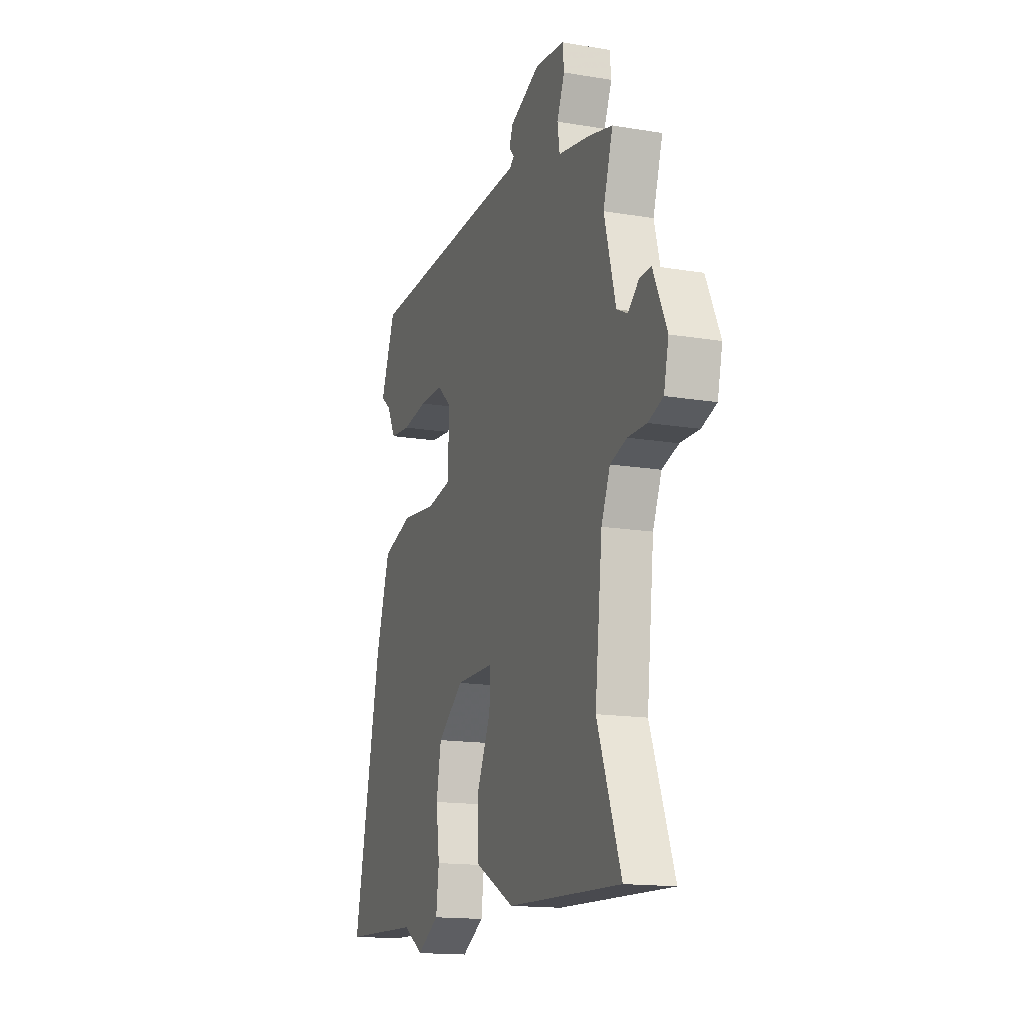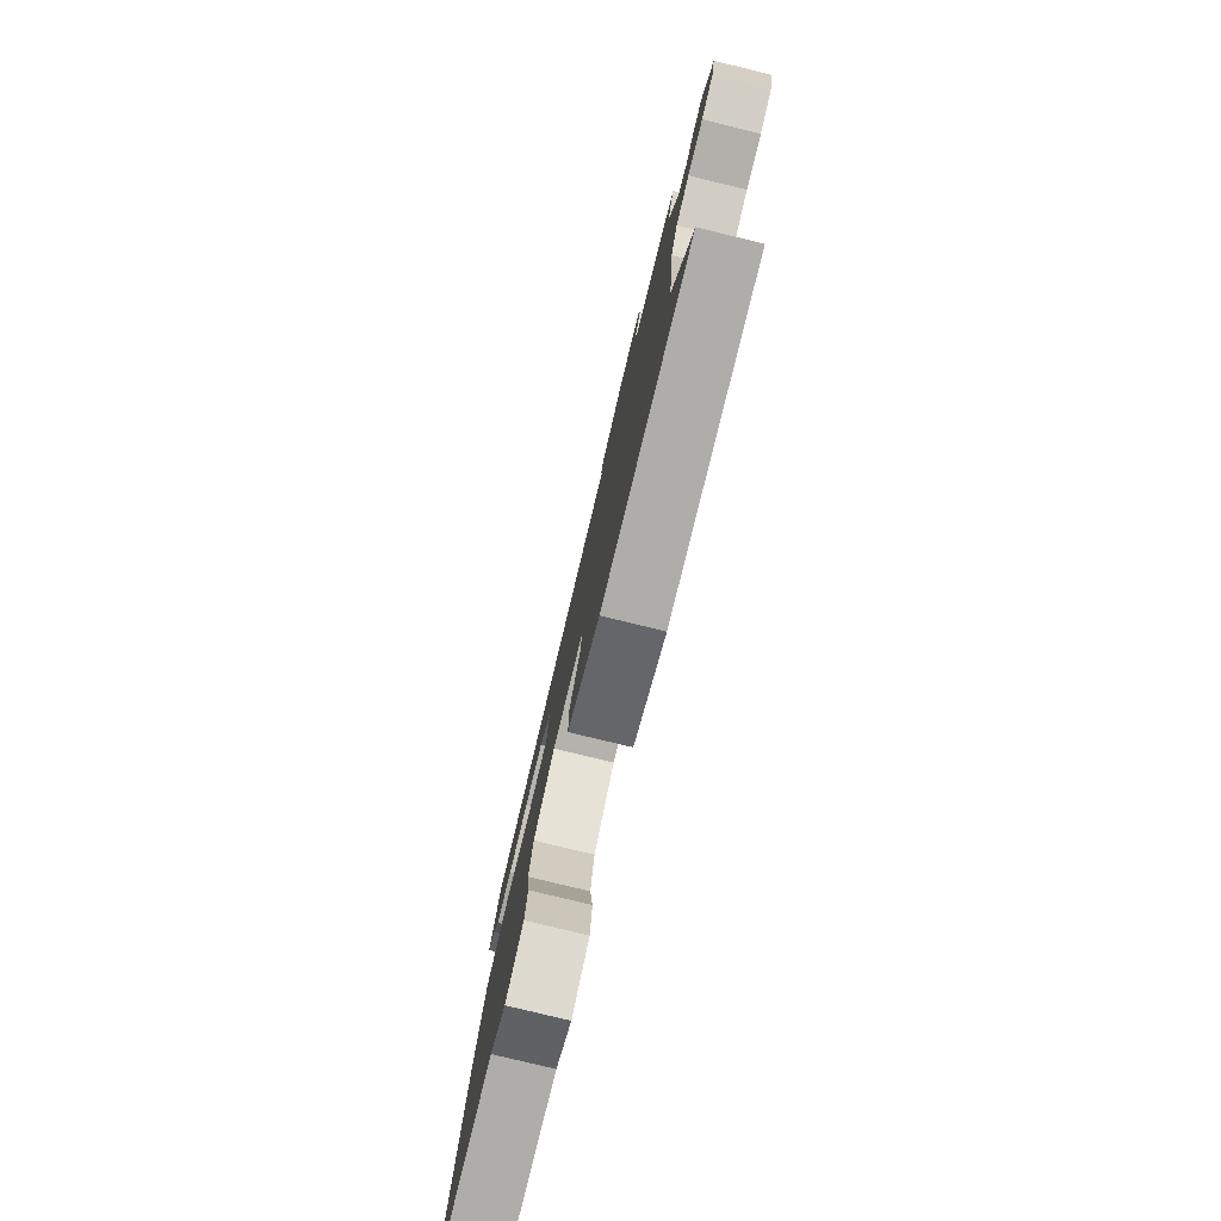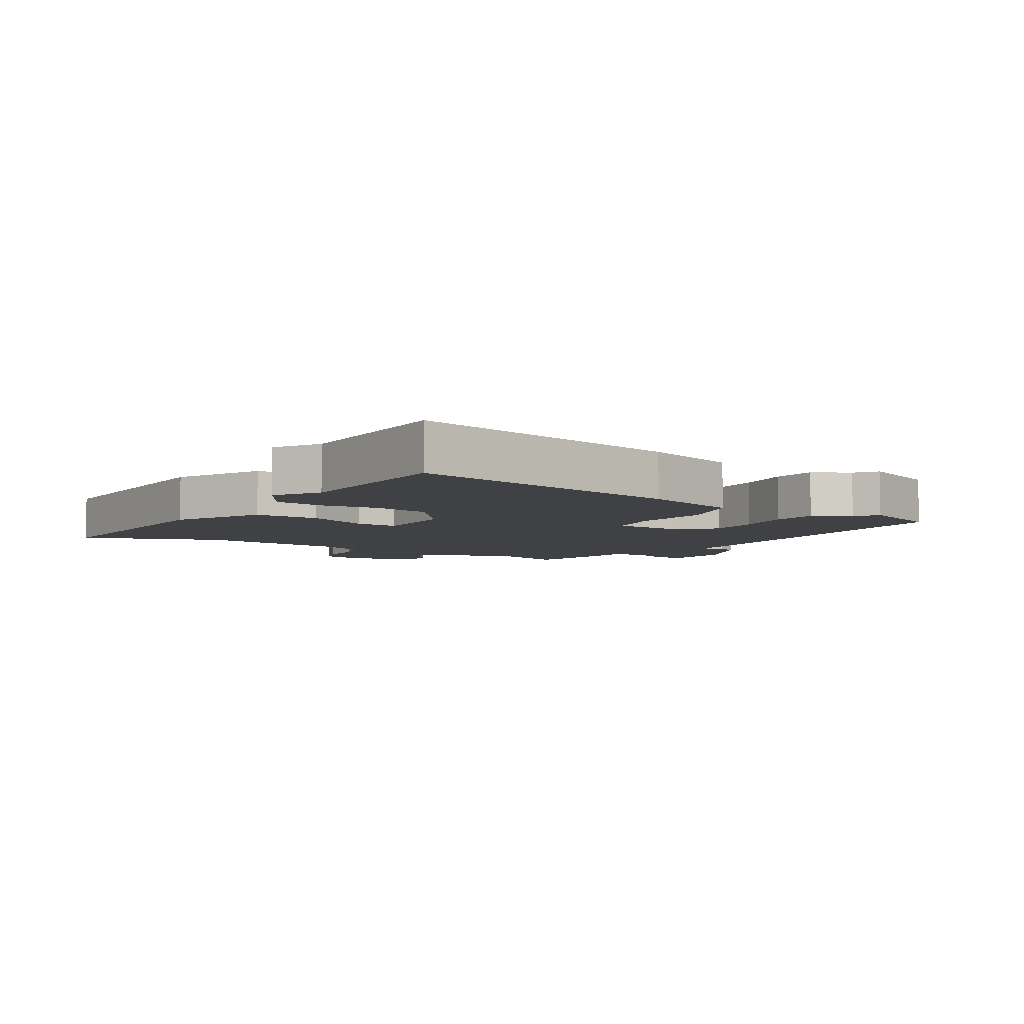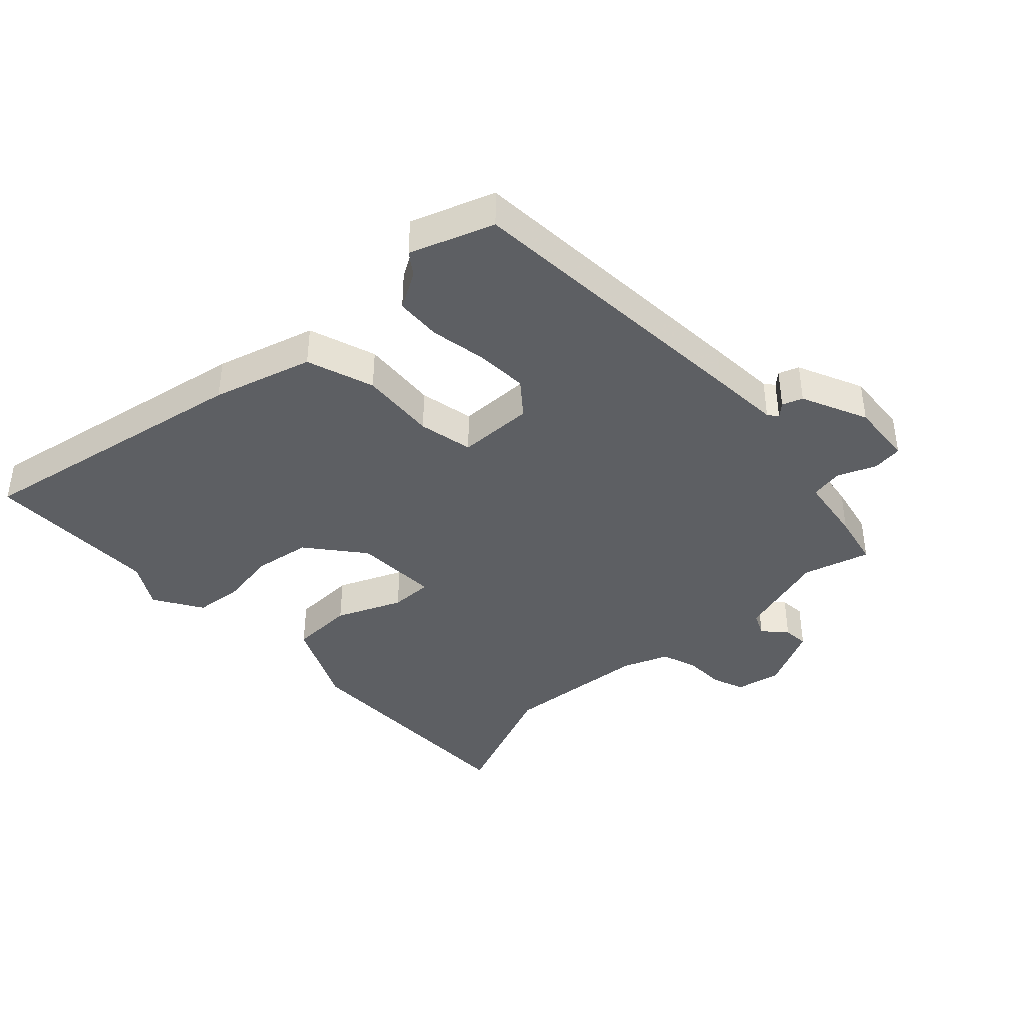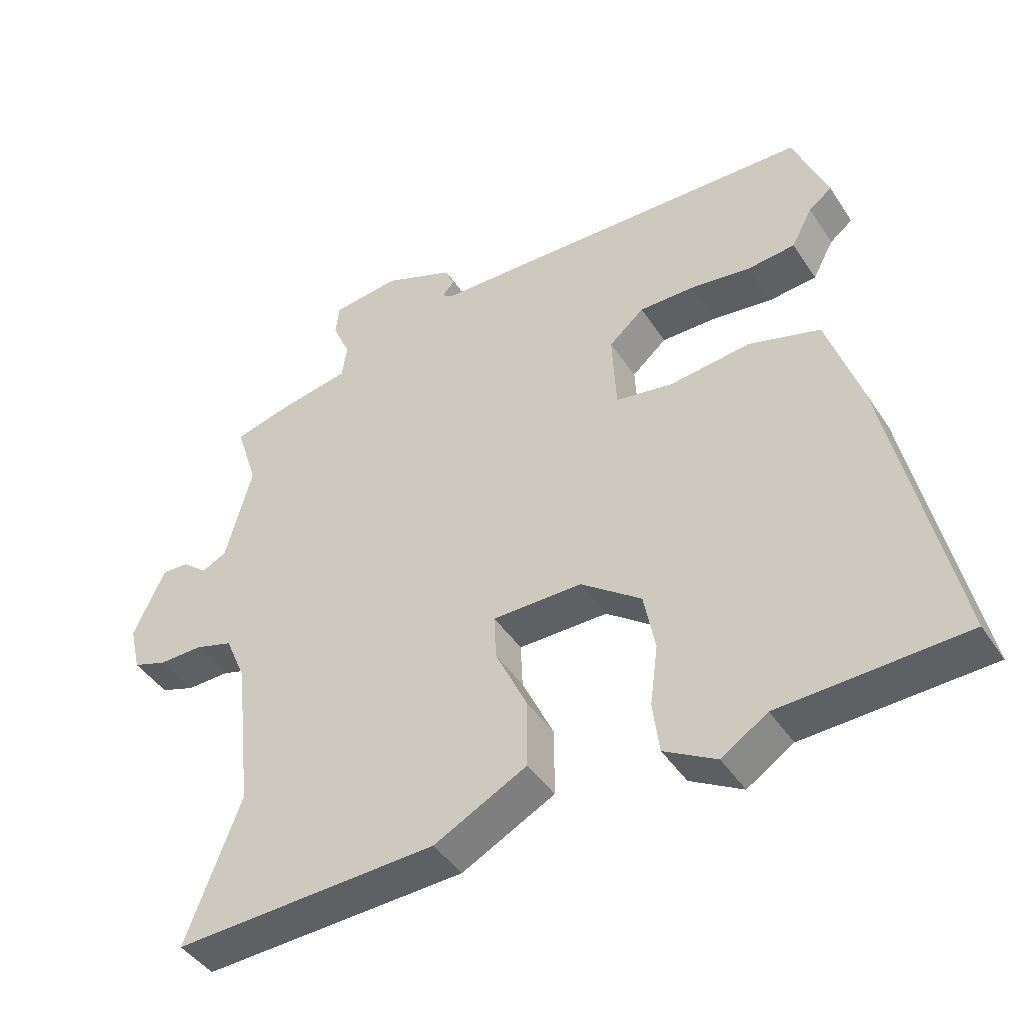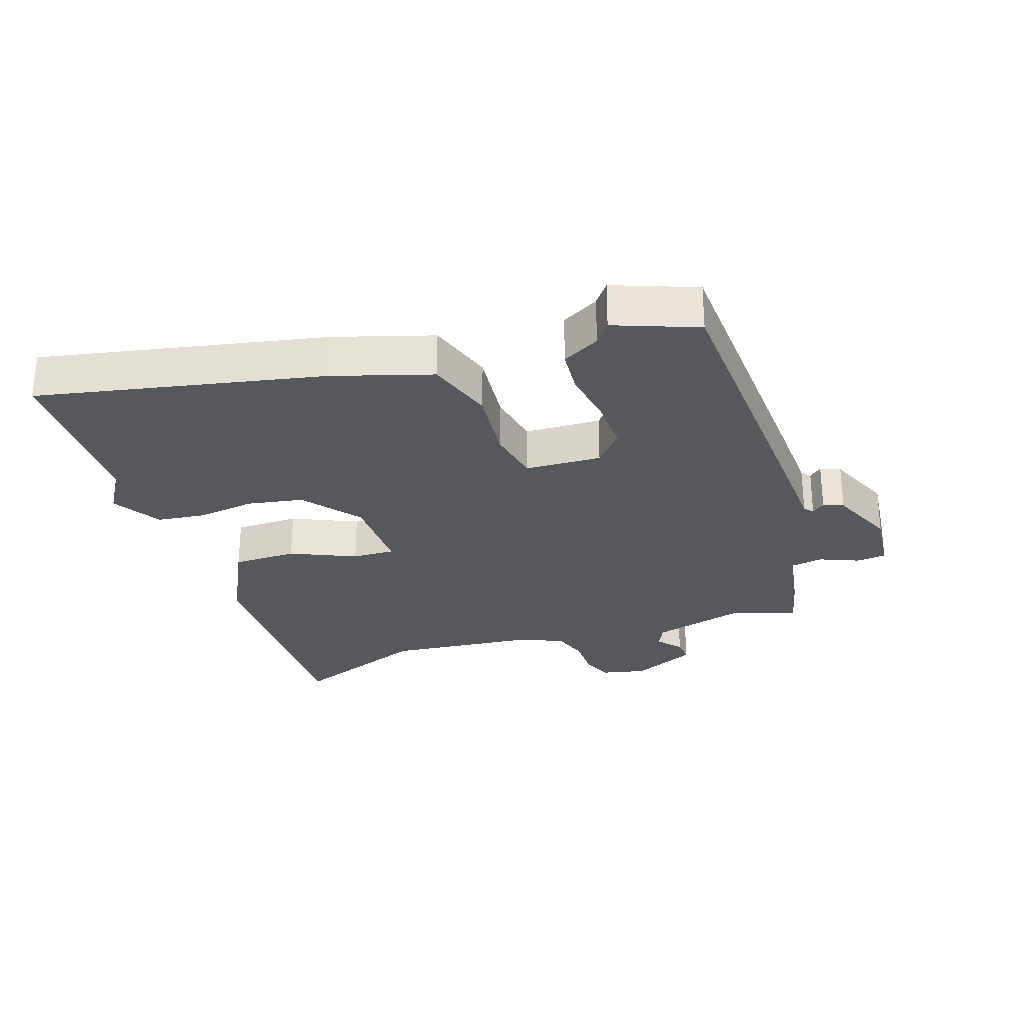
<metadata>
{"format":"obj","ext":"obj","renderer":"f3d","projection":"perspective","resolution":1024,"background":"white","views":[{"elev":-15.6,"azim":70.7,"up":"+Z"},{"elev":-79.4,"azim":76.4,"up":"+Z"},{"elev":-5.8,"azim":-121.7,"up":"+Y"},{"elev":-40.1,"azim":-44.9,"up":"+Y"},{"elev":-44.0,"azim":-148.9,"up":"+Z"},{"elev":-28.0,"azim":-70.6,"up":"+Y"}]}
</metadata>
<code>
v -0.541 0.07 0.396
v -0.489 0.07 0.527
v -0.003 0.07 0.543
v 0.109 0.07 0.546
v 0.125 0.07 0.558
v 0.107 0.07 0.579
v 0.12 0.07 0.611
v 0.227 0.07 0.655
v 0.33 0.07 0.643
v 0.335 0.07 0.595
v 0.308 0.07 0.533
v 0.316 0.07 0.481
v 0.425 0.07 0.461
v 0.511 0.07 0.439
v 0.477 0.07 0.333
v 0.517 0.07 0.184
v 0.555 0.07 0.165
v 0.593 0.07 0.197
v 0.634 0.07 0.199
v 0.682 0.07 0.094
v 0.665 0.07 0.022
v 0.613 0.07 0.004
v 0.547 0.07 0.005
v 0.489 0.07 -0.013
v 0.458 0.07 -0.086
v 0.432 0.07 -0.32
v 0.515 0.07 -0.539
v 0.115 0.07 -0.523
v -0.026 0.07 -0.45
v -0.026 0.07 -0.347
v 0.022 0.07 -0.244
v 0.025 0.07 -0.176
v -0.111 0.07 -0.176
v -0.203 0.07 -0.245
v -0.22 0.07 -0.335
v -0.208 0.07 -0.427
v -0.218 0.07 -0.505
v -0.297 0.07 -0.55
v -0.367 0.07 -0.505
v -0.646 0.07 -0.494
v -0.549 0.07 -0.044
v -0.498 0.07 0.114
v -0.389 0.07 0.147
v -0.267 0.07 0.133
v -0.179 0.07 0.148
v -0.173 0.07 0.27
v -0.226 0.07 0.316
v -0.31 0.07 0.315
v -0.401 0.07 0.302
v -0.474 0.07 0.309
v -0.506 0.07 0.369
v -0.541 0 0.396
v -0.489 0 0.527
v -0.003 0 0.543
v 0.109 0 0.546
v 0.125 0 0.558
v 0.107 0 0.579
v 0.12 0 0.611
v 0.227 0 0.655
v 0.33 0 0.643
v 0.335 0 0.595
v 0.308 0 0.533
v 0.316 0 0.481
v 0.425 0 0.461
v 0.511 0 0.439
v 0.477 0 0.333
v 0.517 0 0.184
v 0.555 0 0.165
v 0.593 0 0.197
v 0.634 0 0.199
v 0.682 0 0.094
v 0.665 0 0.022
v 0.613 0 0.004
v 0.547 0 0.005
v 0.489 0 -0.013
v 0.458 0 -0.086
v 0.432 0 -0.32
v 0.515 0 -0.539
v 0.115 0 -0.523
v -0.026 0 -0.45
v -0.026 0 -0.347
v 0.022 0 -0.244
v 0.025 0 -0.176
v -0.111 0 -0.176
v -0.203 0 -0.245
v -0.22 0 -0.335
v -0.208 0 -0.427
v -0.218 0 -0.505
v -0.297 0 -0.55
v -0.367 0 -0.505
v -0.646 0 -0.494
v -0.549 0 -0.044
v -0.498 0 0.114
v -0.389 0 0.147
v -0.267 0 0.133
v -0.179 0 0.148
v -0.173 0 0.27
v -0.226 0 0.316
v -0.31 0 0.315
v -0.401 0 0.302
v -0.474 0 0.309
v -0.506 0 0.369
f 48 49 50 51
f 2 3 4
f 1 2 4
f 51 1 4
f 48 51 4
f 47 48 4
f 46 47 4
f 45 46 4 5
f 42 43 44
f 41 42 44
f 40 41 44
f 39 40 44
f 39 44 45
f 37 38 39
f 36 37 39
f 35 36 39
f 34 35 39 45
f 33 34 45 5
f 29 30 31
f 28 29 31
f 27 28 31
f 26 27 31
f 25 26 31 32
f 32 33 5
f 25 32 5
f 24 25 5
f 21 22 23
f 20 21 23
f 19 20 23
f 18 19 23
f 17 18 23
f 16 17 23 24
f 12 13 14 15
f 16 24 5
f 15 16 5
f 12 15 5
f 9 10 11
f 8 9 11
f 8 11 12
f 7 8 12
f 6 7 12
f 5 6 12
f 102 101 100 99
f 55 54 53
f 55 53 52
f 55 52 102
f 55 102 99
f 55 99 98
f 55 98 97
f 56 55 97 96
f 95 94 93
f 95 93 92
f 95 92 91
f 95 91 90
f 96 95 90
f 90 89 88
f 90 88 87
f 90 87 86
f 96 90 86 85
f 56 96 85 84
f 82 81 80
f 82 80 79
f 82 79 78
f 82 78 77
f 83 82 77 76
f 56 84 83
f 56 83 76
f 56 76 75
f 74 73 72
f 74 72 71
f 74 71 70
f 74 70 69
f 74 69 68
f 75 74 68 67
f 66 65 64 63
f 56 75 67
f 56 67 66
f 56 66 63
f 62 61 60
f 62 60 59
f 63 62 59
f 63 59 58
f 63 58 57
f 63 57 56
f 1 52 53 2
f 2 53 54 3
f 3 54 55 4
f 4 55 56 5
f 5 56 57 6
f 6 57 58 7
f 7 58 59 8
f 8 59 60 9
f 9 60 61 10
f 10 61 62 11
f 11 62 63 12
f 12 63 64 13
f 13 64 65 14
f 14 65 66 15
f 15 66 67 16
f 16 67 68 17
f 17 68 69 18
f 18 69 70 19
f 19 70 71 20
f 20 71 72 21
f 21 72 73 22
f 22 73 74 23
f 23 74 75 24
f 24 75 76 25
f 25 76 77 26
f 26 77 78 27
f 27 78 79 28
f 28 79 80 29
f 29 80 81 30
f 30 81 82 31
f 31 82 83 32
f 32 83 84 33
f 33 84 85 34
f 34 85 86 35
f 35 86 87 36
f 36 87 88 37
f 37 88 89 38
f 38 89 90 39
f 39 90 91 40
f 40 91 92 41
f 41 92 93 42
f 42 93 94 43
f 43 94 95 44
f 44 95 96 45
f 45 96 97 46
f 46 97 98 47
f 47 98 99 48
f 48 99 100 49
f 49 100 101 50
f 50 101 102 51
f 51 102 52 1

</code>
